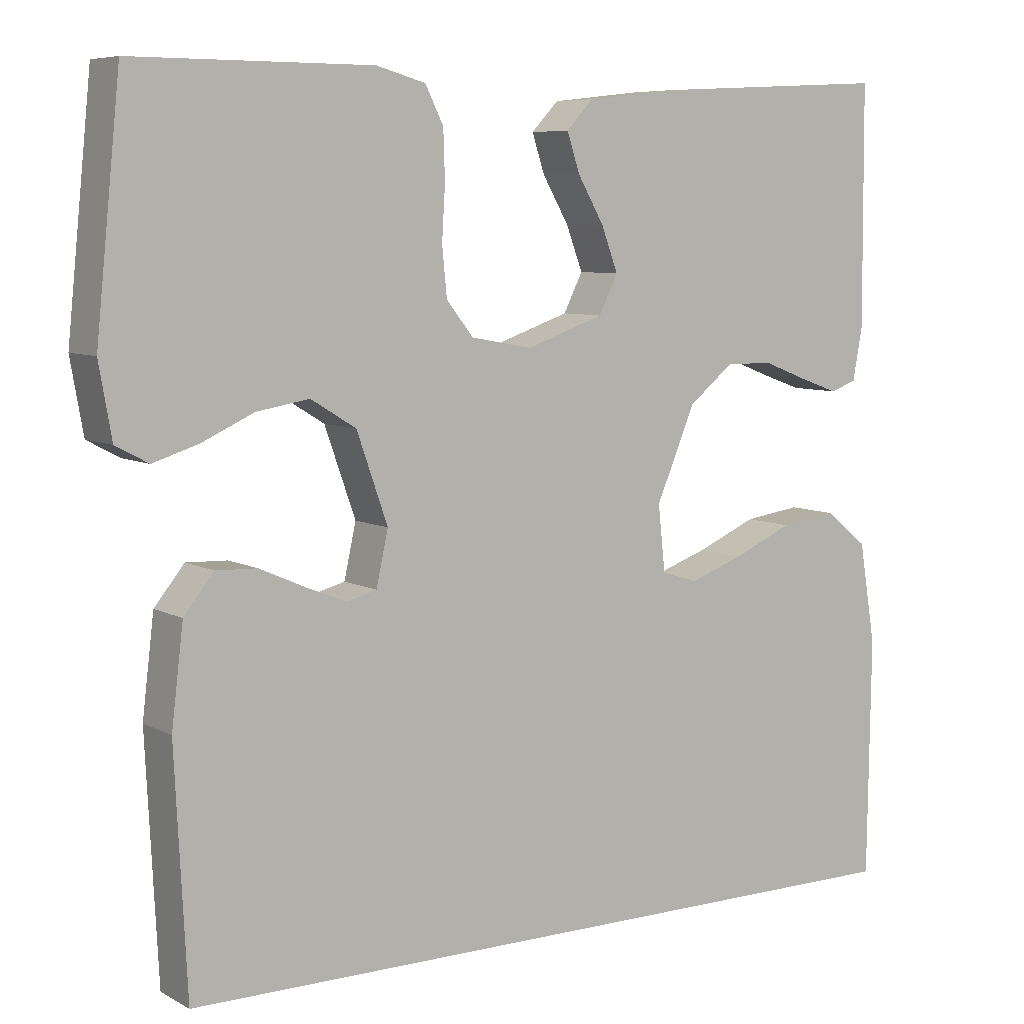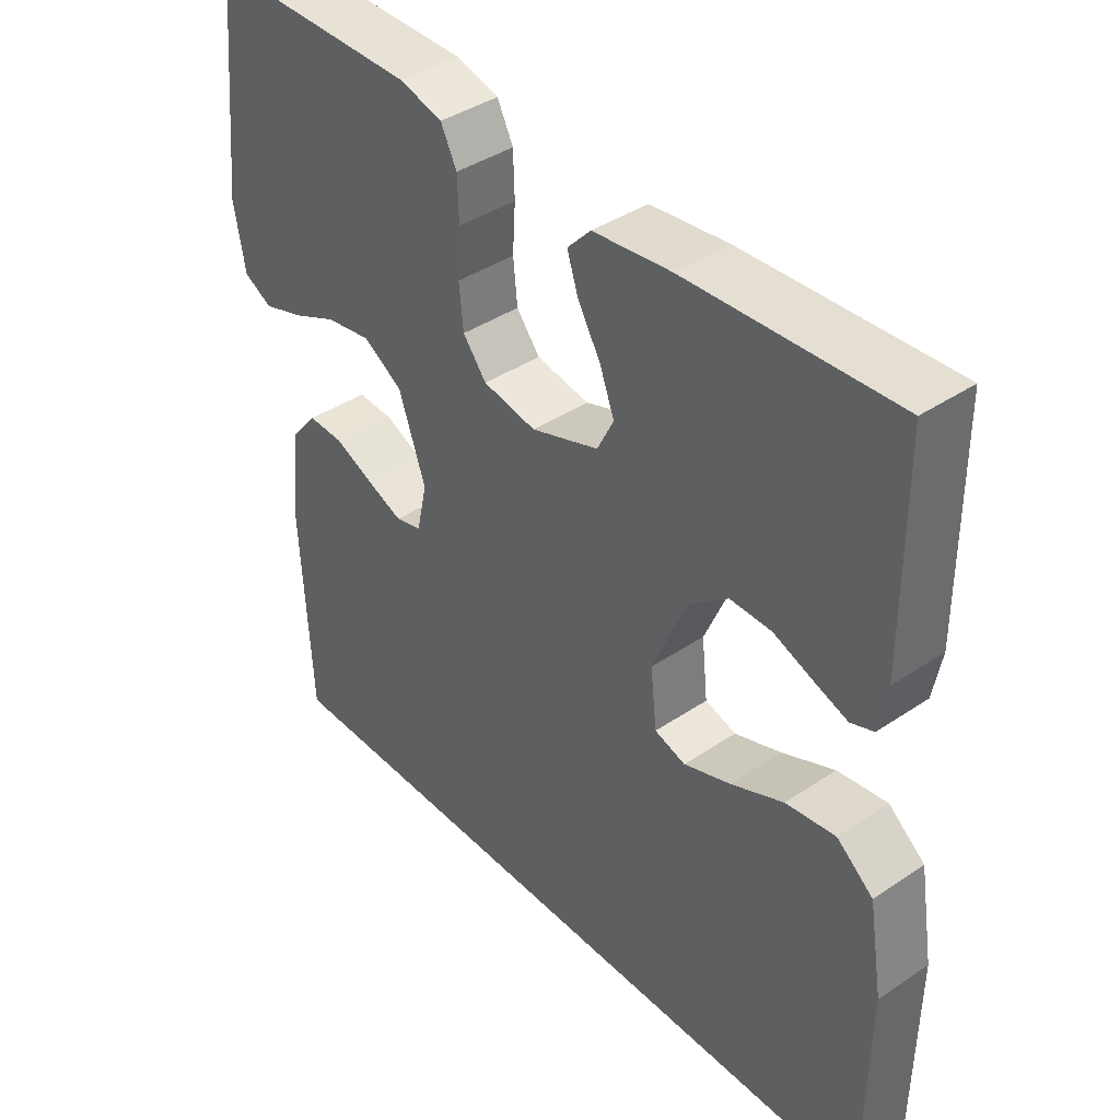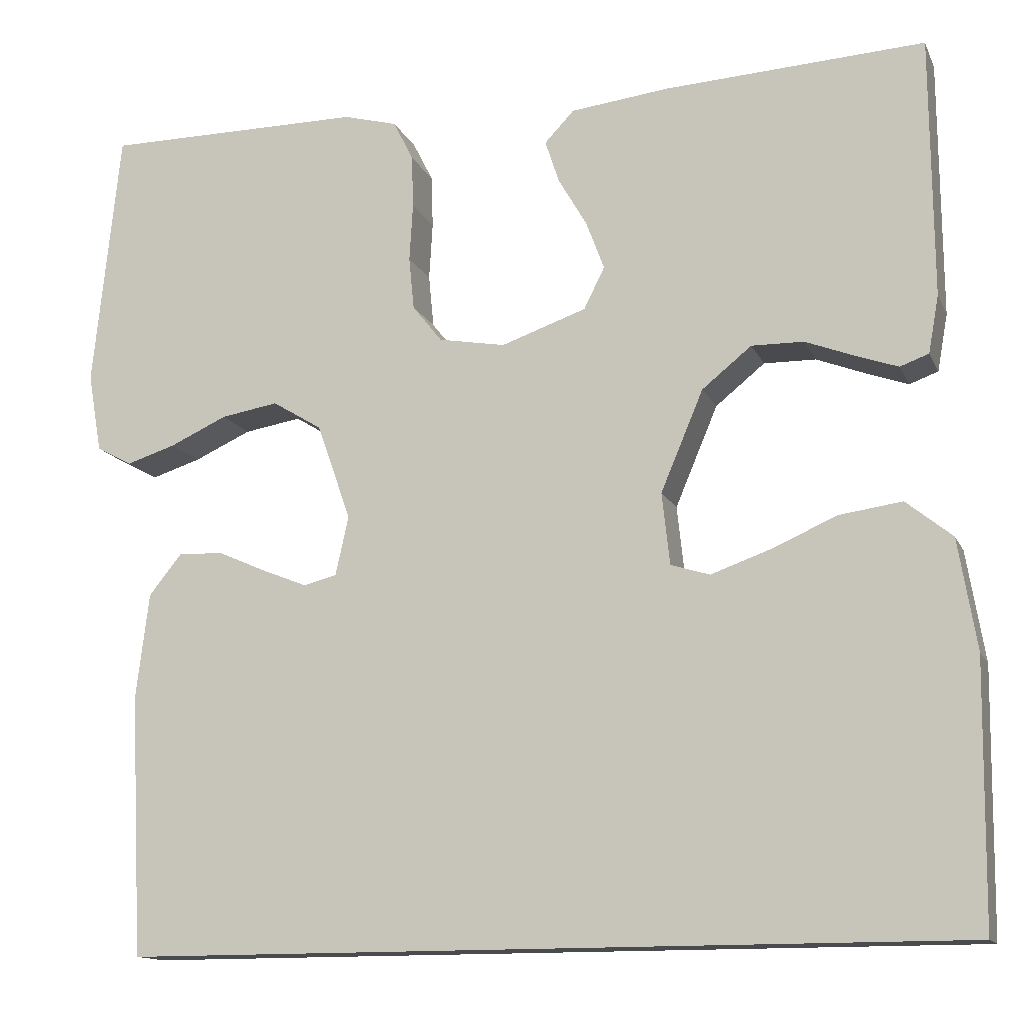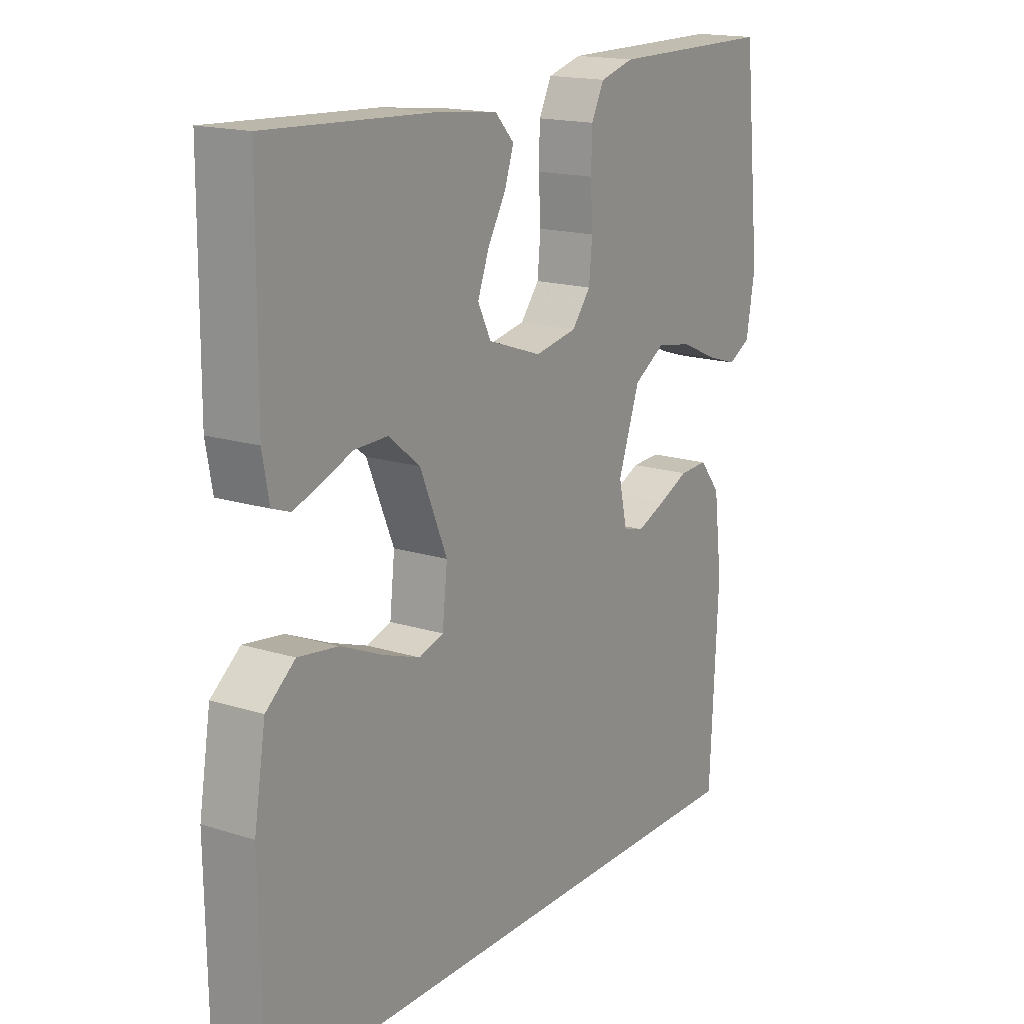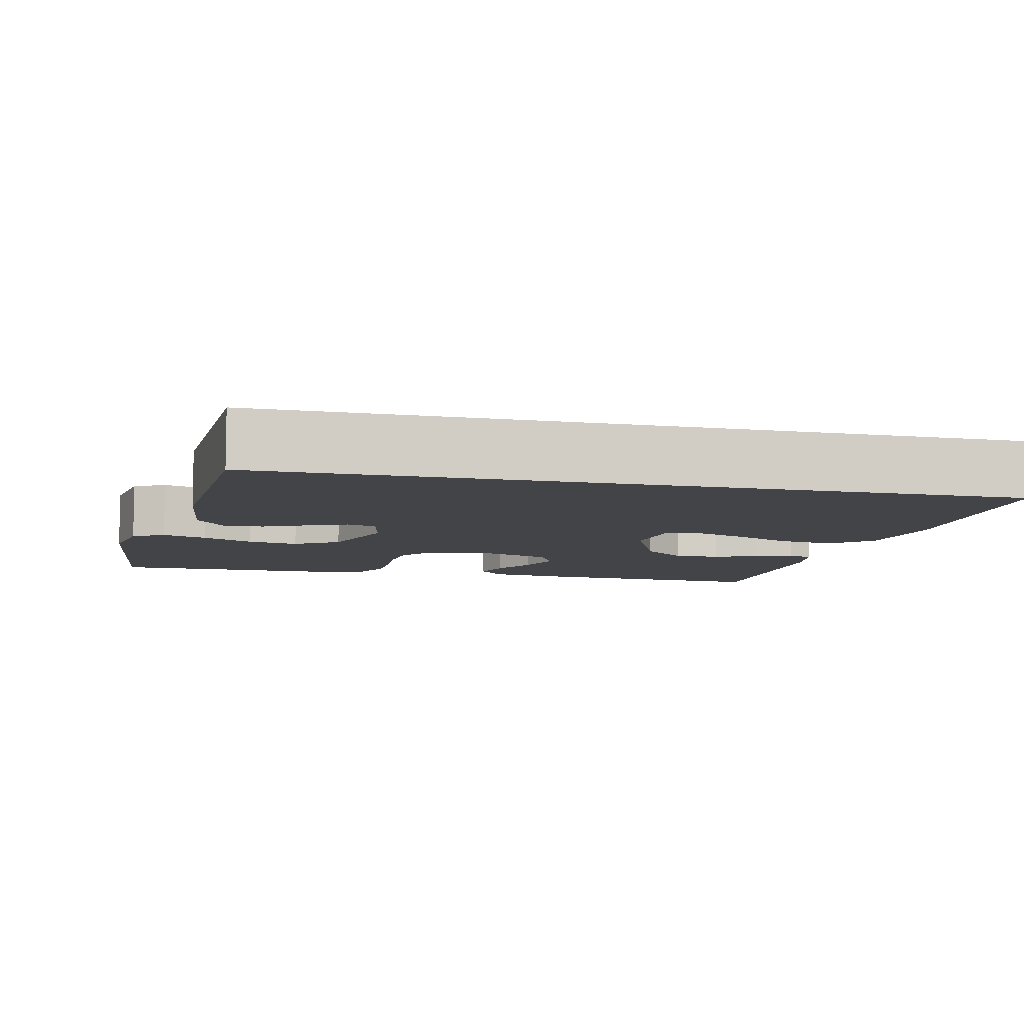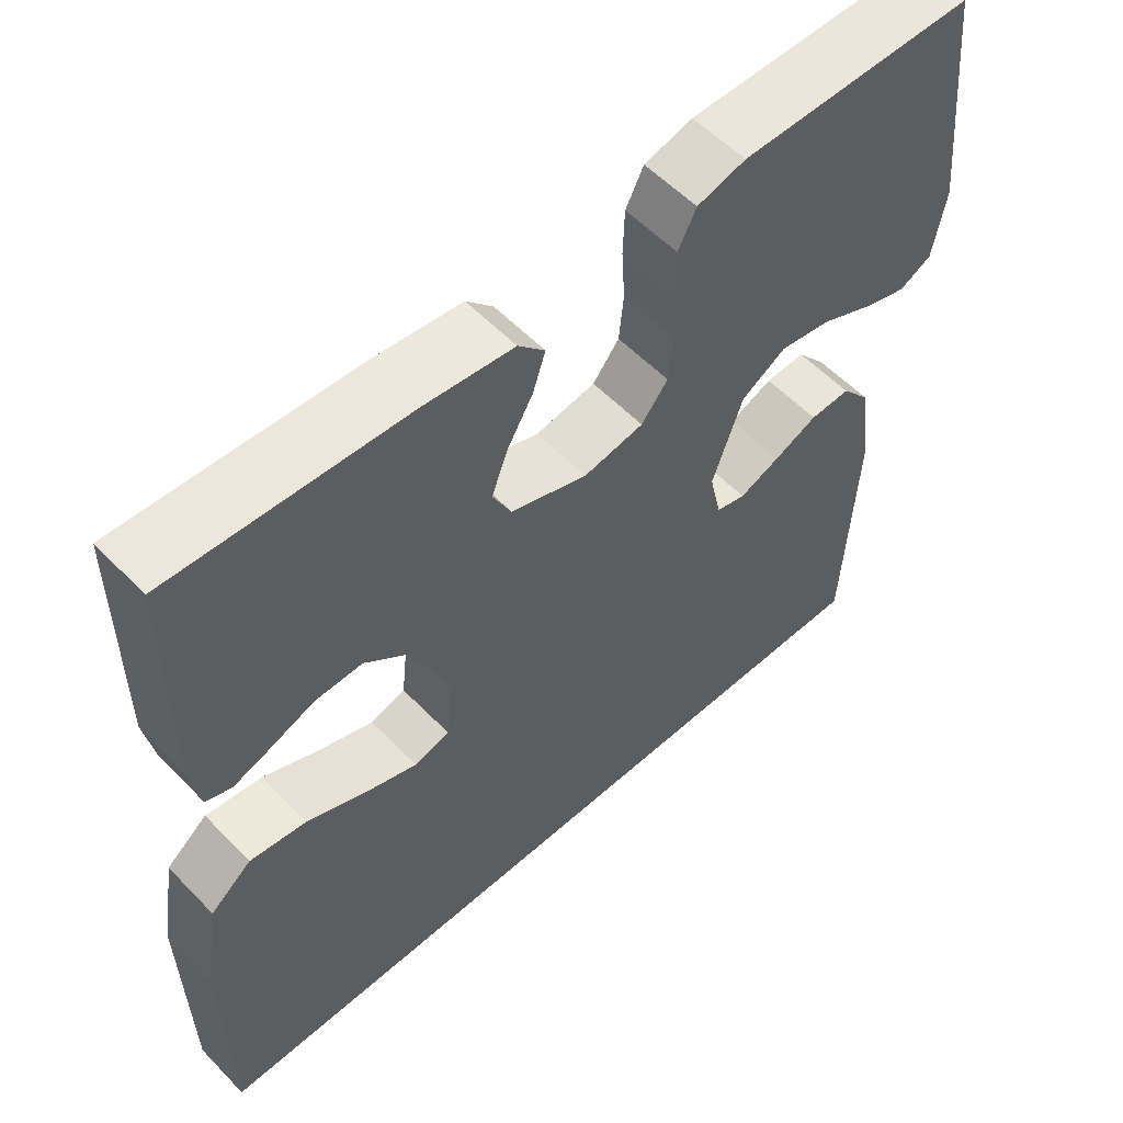
<metadata>
{"format":"obj","ext":"obj","renderer":"f3d","projection":"perspective","resolution":1024,"background":"white","views":[{"elev":7.2,"azim":145.9,"up":"+Z"},{"elev":40.3,"azim":-129.7,"up":"+Z"},{"elev":-13.7,"azim":-162.3,"up":"+Z"},{"elev":16.8,"azim":-57.5,"up":"+Z"},{"elev":-8.0,"azim":167.1,"up":"+Y"},{"elev":56.2,"azim":-43.1,"up":"+Z"}]}
</metadata>
<code>
v -0.526 0.07 -0.5
v -0.53 0.07 -0.2
v -0.509 0.07 -0.073
v -0.456 0.07 -0.03
v -0.384 0.07 -0.04
v -0.308 0.07 -0.073
v -0.24 0.07 -0.097
v -0.195 0.07 -0.083
v -0.186 0.07 0
v -0.235 0.07 0.116
v -0.292 0.07 0.162
v -0.352 0.07 0.161
v -0.409 0.07 0.139
v -0.457 0.07 0.122
v -0.49 0.07 0.134
v -0.502 0.07 0.2
v -0.5 0.07 0.5
v -0.2 0.07 0.484
v -0.086 0.07 0.471
v -0.052 0.07 0.435
v -0.068 0.07 0.386
v -0.101 0.07 0.329
v -0.122 0.07 0.273
v -0.098 0.07 0.225
v 0 0.07 0.191
v 0.077 0.07 0.205
v 0.111 0.07 0.248
v 0.117 0.07 0.309
v 0.113 0.07 0.376
v 0.115 0.07 0.437
v 0.138 0.07 0.483
v 0.2 0.07 0.5
v 0.5 0.07 0.5
v 0.531 0.07 0.2
v 0.515 0.07 0.109
v 0.474 0.07 0.087
v 0.417 0.07 0.105
v 0.351 0.07 0.135
v 0.285 0.07 0.146
v 0.228 0.07 0.111
v 0.189 0.07 0
v 0.204 0.07 -0.068
v 0.242 0.07 -0.078
v 0.294 0.07 -0.057
v 0.35 0.07 -0.032
v 0.402 0.07 -0.03
v 0.44 0.07 -0.077
v 0.455 0.07 -0.2
v 0.44 0.07 -0.5
v -0.526 0 -0.5
v -0.53 0 -0.2
v -0.509 0 -0.073
v -0.456 0 -0.03
v -0.384 0 -0.04
v -0.308 0 -0.073
v -0.24 0 -0.097
v -0.195 0 -0.083
v -0.186 0 0
v -0.235 0 0.116
v -0.292 0 0.162
v -0.352 0 0.161
v -0.409 0 0.139
v -0.457 0 0.122
v -0.49 0 0.134
v -0.502 0 0.2
v -0.5 0 0.5
v -0.2 0 0.484
v -0.086 0 0.471
v -0.052 0 0.435
v -0.068 0 0.386
v -0.101 0 0.329
v -0.122 0 0.273
v -0.098 0 0.225
v 0 0 0.191
v 0.077 0 0.205
v 0.111 0 0.248
v 0.117 0 0.309
v 0.113 0 0.376
v 0.115 0 0.437
v 0.138 0 0.483
v 0.2 0 0.5
v 0.5 0 0.5
v 0.531 0 0.2
v 0.515 0 0.109
v 0.474 0 0.087
v 0.417 0 0.105
v 0.351 0 0.135
v 0.285 0 0.146
v 0.228 0 0.111
v 0.189 0 0
v 0.204 0 -0.068
v 0.242 0 -0.078
v 0.294 0 -0.057
v 0.35 0 -0.032
v 0.402 0 -0.03
v 0.44 0 -0.077
v 0.455 0 -0.2
v 0.44 0 -0.5
f 48 49 1
f 47 48 1
f 46 47 1
f 45 46 1
f 44 45 1
f 43 44 1
f 42 43 1 2
f 41 42 2
f 36 37 38
f 35 36 38
f 34 35 38
f 33 34 38
f 32 33 38
f 31 32 38
f 30 31 38
f 29 30 38
f 28 29 38
f 27 28 38 39
f 26 27 39 40
f 20 21 22
f 19 20 22
f 18 19 22
f 17 18 22
f 16 17 22
f 15 16 22
f 14 15 22
f 13 14 22
f 12 13 22
f 11 12 22 23
f 10 11 23 24
f 4 5 6
f 3 4 6
f 2 3 6
f 2 6 7
f 41 2 7 8
f 41 8 9
f 40 41 9
f 26 40 9
f 25 26 9
f 9 10 24 25
f 50 98 97
f 50 97 96
f 50 96 95
f 50 95 94
f 50 94 93
f 50 93 92
f 51 50 92 91
f 51 91 90
f 87 86 85
f 87 85 84
f 87 84 83
f 87 83 82
f 87 82 81
f 87 81 80
f 87 80 79
f 87 79 78
f 87 78 77
f 88 87 77 76
f 89 88 76 75
f 71 70 69
f 71 69 68
f 71 68 67
f 71 67 66
f 71 66 65
f 71 65 64
f 71 64 63
f 71 63 62
f 71 62 61
f 72 71 61 60
f 73 72 60 59
f 55 54 53
f 55 53 52
f 55 52 51
f 56 55 51
f 57 56 51 90
f 58 57 90
f 58 90 89
f 58 89 75
f 58 75 74
f 74 73 59 58
f 1 50 51 2
f 2 51 52 3
f 3 52 53 4
f 4 53 54 5
f 5 54 55 6
f 6 55 56 7
f 7 56 57 8
f 8 57 58 9
f 9 58 59 10
f 10 59 60 11
f 11 60 61 12
f 12 61 62 13
f 13 62 63 14
f 14 63 64 15
f 15 64 65 16
f 16 65 66 17
f 17 66 67 18
f 18 67 68 19
f 19 68 69 20
f 20 69 70 21
f 21 70 71 22
f 22 71 72 23
f 23 72 73 24
f 24 73 74 25
f 25 74 75 26
f 26 75 76 27
f 27 76 77 28
f 28 77 78 29
f 29 78 79 30
f 30 79 80 31
f 31 80 81 32
f 32 81 82 33
f 33 82 83 34
f 34 83 84 35
f 35 84 85 36
f 36 85 86 37
f 37 86 87 38
f 38 87 88 39
f 39 88 89 40
f 40 89 90 41
f 41 90 91 42
f 42 91 92 43
f 43 92 93 44
f 44 93 94 45
f 45 94 95 46
f 46 95 96 47
f 47 96 97 48
f 48 97 98 49
f 49 98 50 1

</code>
